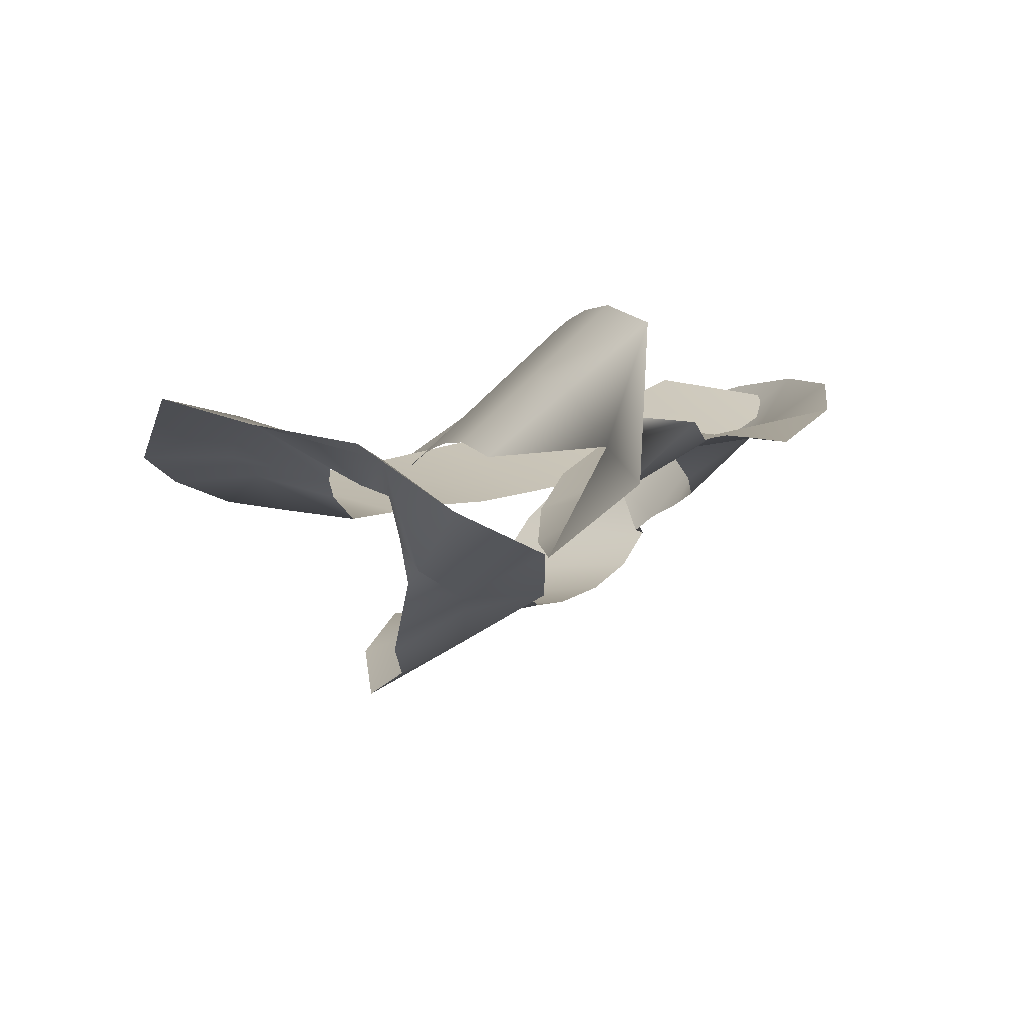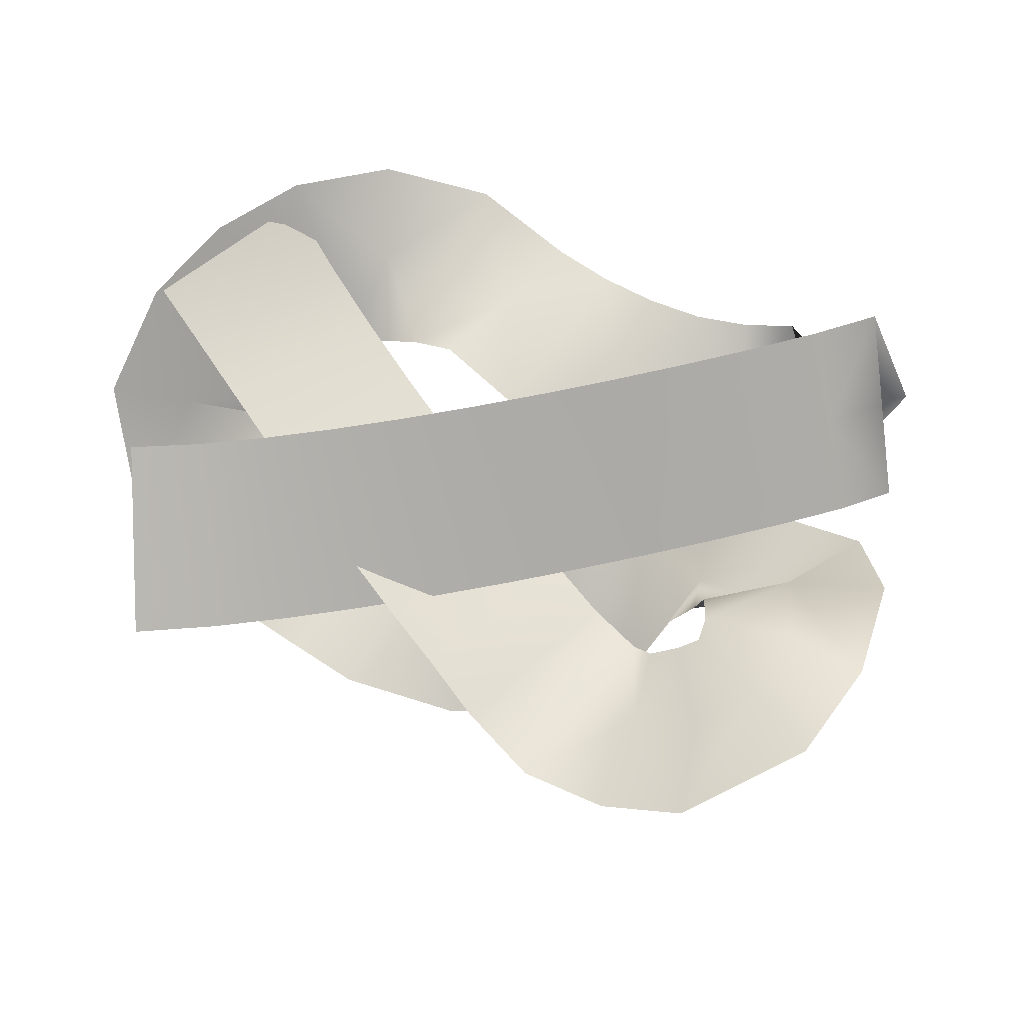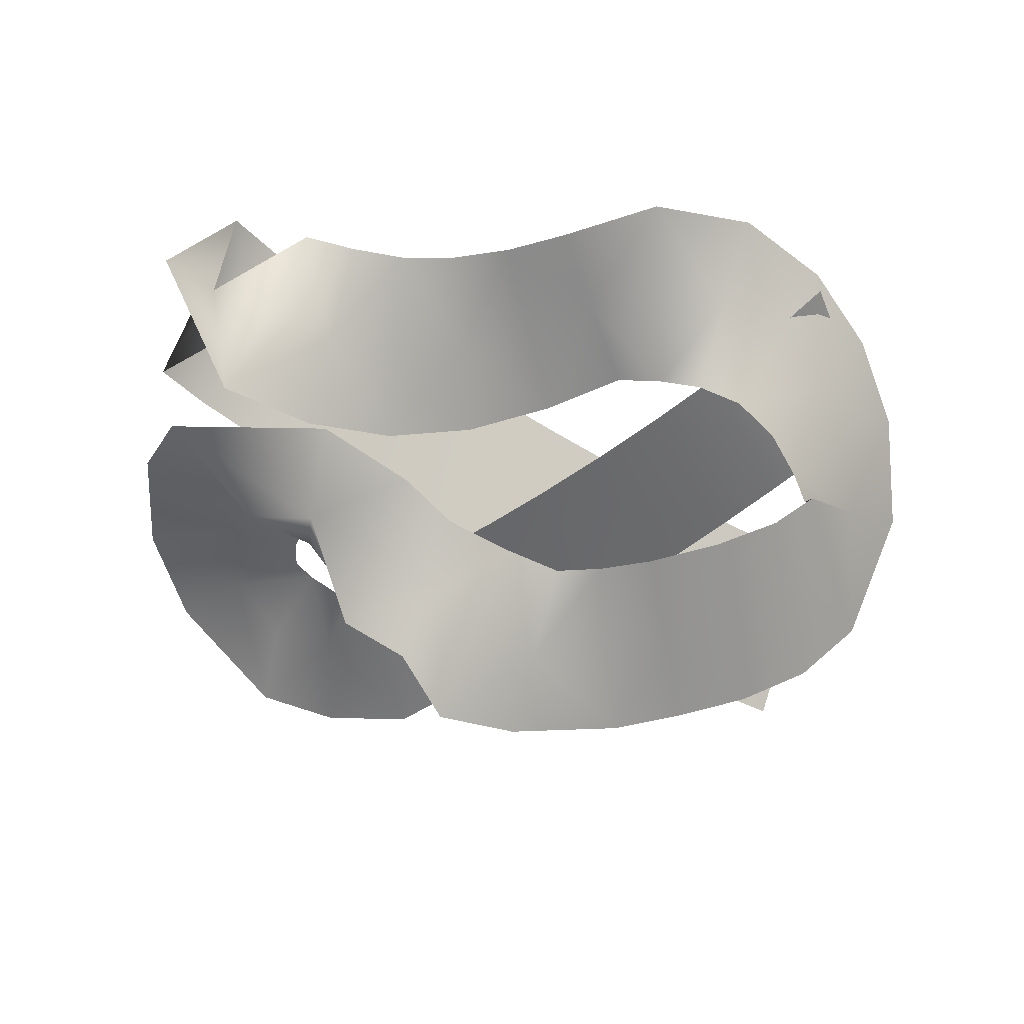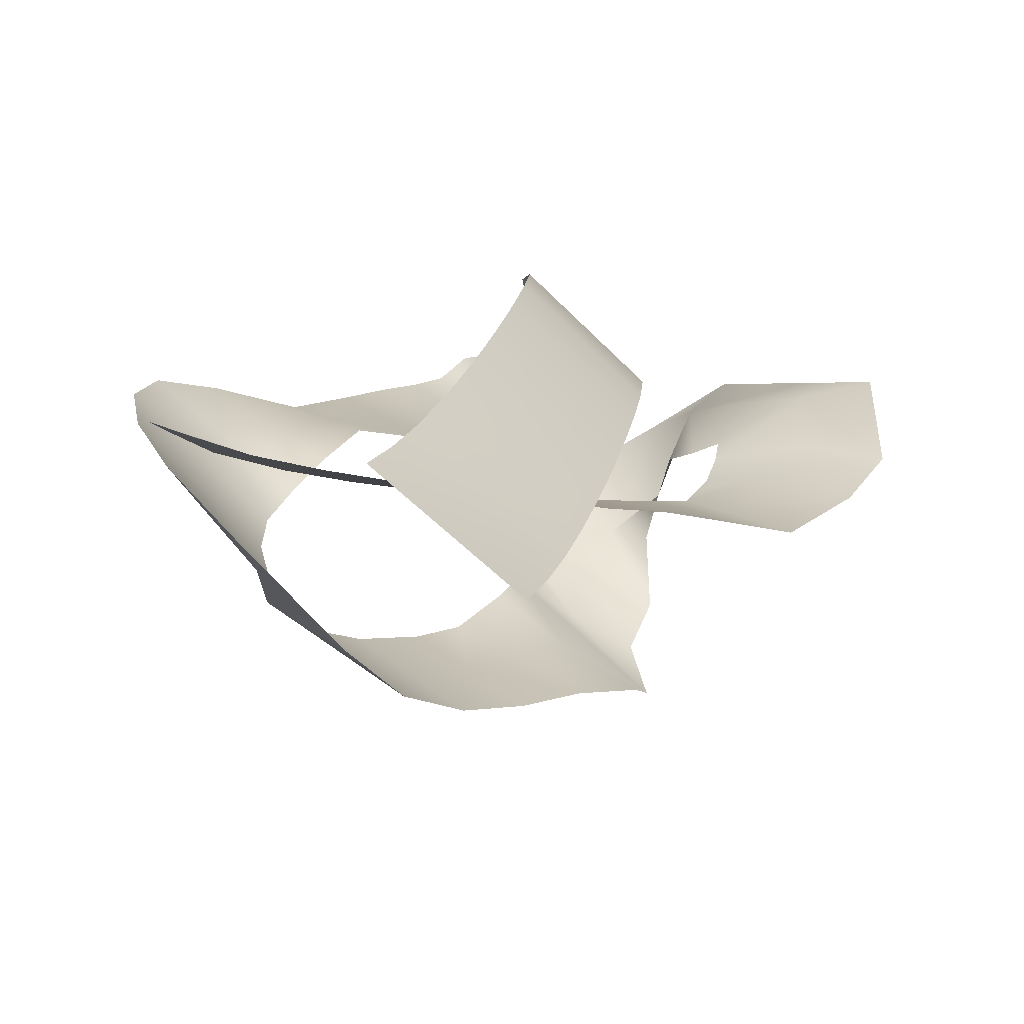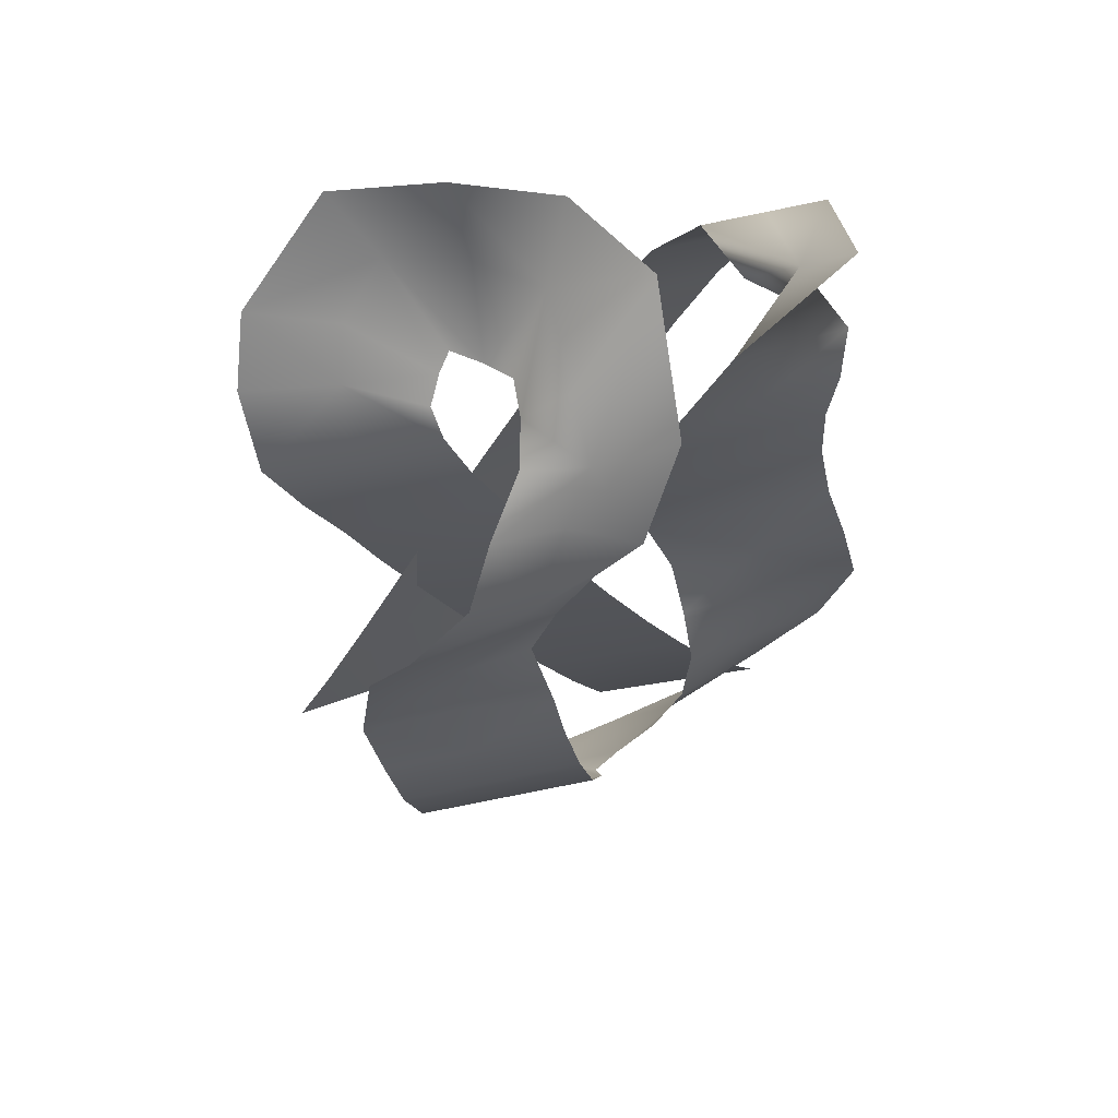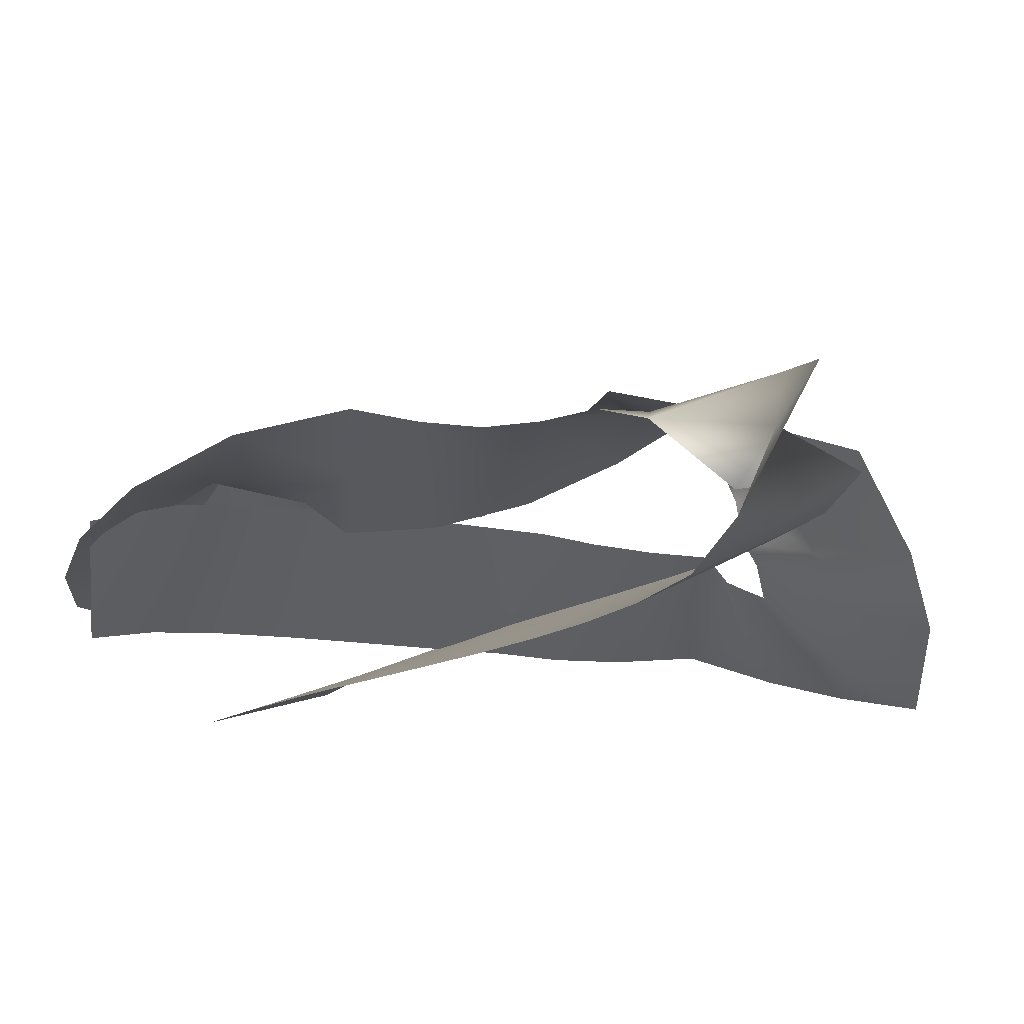
<metadata>
{"format":"obj","ext":"obj","renderer":"f3d","projection":"perspective","resolution":1024,"background":"white","views":[{"elev":0.1,"azim":129.9,"up":"+Z"},{"elev":61.4,"azim":37.4,"up":"+Z"},{"elev":-60.8,"azim":-164.2,"up":"+Z"},{"elev":18.1,"azim":-30.6,"up":"+Z"},{"elev":-43.0,"azim":108.6,"up":"+Z"},{"elev":59.4,"azim":9.4,"up":"+Y"}]}
</metadata>
<code>
g default
v -2.695 -2.112 0.8228
v -1.731 -3.361 -0.2923
v -1.675 -1.183 0.8122
v -0.6177 -2.227 -0.4228
v -0.6535 -0.1735 0.8938
v 0.4412 -1.117 -0.3896
v 0.3498 0.8803 1.009
v 1.464 -0.002643 -0.2996
v 1.321 1.978 1.115
v 2.445 1.128 -0.207
v 2.225 3.165 1.122
v 3.346 2.305 -0.1958
v 3.048 4.156 -0.5966
v 2.501 2.988 0.1029
v 2.077 2.188 -1.154
v 1.202 3.584 -0.1508
v 0.5649 1.303 -0.4419
v 0.1979 3.16 -0.06577
v -1.129 1.185 0.1017
v -1.015 3.101 -0.1026
v -1.997 1.131 -0.4646
v -2.947 2.4 0.6328
v -2.637 0.497 -0.7662
v -3.871 0.5859 0.7146
v -2.806 -0.2305 -1.084
v -3.735 -1.43 0.07603
v -2.455 -0.1563 -1.499
v -2.337 -2.084 -1.573
v -1.082 -0.01632 -1.908
v -0.9161 -1.937 -2.039
v -0.053 -0.02692 -1.619
v 0.8309 -1.371 -2.446
v 0.8731 0.9396 -1.722
v 1.657 -0.03757 -2.578
v 1.898 2.136 -1.276
v 2.336 0.6805 -1.585
v 4.211 1.779 -0.2193
v 2.675 0.7306 -0.6913
v 4.631 -0.462 0.2545
v 2.963 0.1816 -0.408
v 3.222 -1.886 -0.5296
v 2.59 -0.1373 -0.6992
v 1.554 -1.905 -0.5163
v 1.777 -0.01552 -0.851
v 0.3113 -1.592 -0.2551
v 0.6592 0.2462 -0.7381
v -1.129 -1.206 0.05411
v -0.73 0.605 -0.4887
v -2.516 -0.7969 0.387
v -2.119 1.016 -0.1531
v -3.738 -0.4541 0.8266
v -3.532 1.441 0.5128
v -1.676 -2.226 0.2046
v -2.213 -2.736 0.2652
v -1.164 -2.788 -0.3911
v -1.146 -1.705 0.1947
v -2.188 -1.663 0.8003
v -0.6232 -1.178 0.2143
v -0.0835 -1.671 -0.4174
v -0.1062 -0.645 0.2521
v -1.163 -0.6847 0.8459
v 0.4045 -0.1057 0.301
v 0.9575 -0.5603 -0.348
v 0.9069 0.4389 0.3549
v -0.1484 0.3489 0.95
v 1.401 0.992 0.4083
v 1.962 0.5604 -0.2502
v 1.883 1.553 0.4541
v 0.8413 1.423 1.067
v 2.351 2.133 0.4815
v 2.914 1.71 -0.1806
v 2.785 2.735 0.4633
v 1.788 2.555 1.143
v 3.076 3.361 0.2743
v 3.608 2.85 -0.3472
v 2.774 3.572 -0.2469
v 2.545 3.872 0.8958
v 2.217 3.335 -0.6365
v 1.668 3.79 0.007496
v 1.64 2.886 -0.6526
v 2.765 2.879 -1.281
v 1.044 2.487 -0.4644
v 0.7241 3.325 -0.1091
v 0.3814 2.231 -0.2538
v 1.364 1.649 -0.8197
v -0.3349 2.127 -0.09355
v -0.3786 3.091 -0.07487
v -1.072 2.143 -0.000462
v -0.2913 1.162 -0.1122
v -1.807 2.086 0.05618
v -2.024 2.999 0.2841
v -2.472 1.766 0.0841
v -1.591 1.173 -0.1717
v -2.963 1.216 0.06121
v -3.552 1.525 0.7592
v -3.254 0.5414 -0.02581
v -2.374 0.9071 -0.6367
v -3.361 -0.1708 -0.1953
v -3.958 -0.3855 0.5304
v -3.27 -0.8301 -0.5039
v -2.764 0.04387 -0.921
v -2.932 -1.142 -1.034
v -2.972 -2.095 -0.9515
v -2.396 -1.12 -1.536
v -2.891 -0.1885 -1.116
v -1.724 -1.052 -1.834
v -1.639 -2.012 -1.902
v -0.999 -0.9767 -1.973
v -1.808 -0.09227 -1.766
v -0.3394 -0.8982 -1.965
v -0.2129 -1.889 -2.071
v 0.406 -0.6904 -2.148
v -0.5452 0.05048 -1.926
v 0.9143 -0.1584 -2.249
v 1.433 -0.7051 -2.854
v 1.147 0.4016 -2.246
v 0.3956 0.3884 -1.645
v 1.745 0.9427 -1.872
v 2.18 0.3493 -2.29
v 2.283 1.364 -1.712
v 1.161 1.524 -1.719
v 2.98 1.419 -1.43
v 2.55 0.7642 -1.123
v 3.35 1.29 -0.3486
v 3.588 2.417 -0.8468
v 3.715 0.6793 -0.1395
v 2.845 0.4993 -0.5808
v 3.853 -0.1791 0.09745
v 4.569 0.736 -0.02425
v 3.505 -0.6944 -0.292
v 2.82 0.0282 -0.5338
v 2.937 -0.927 -0.4742
v 3.947 -1.543 -0.2917
v 2.39 -1.044 -0.8342
v 2.355 -0.08403 -0.9254
v 1.666 -0.9604 -0.6836
v 2.342 -2.004 -0.743
v 1.052 -0.8097 -0.5624
v 1.201 0.1209 -0.7748
v 0.4852 -0.6731 -0.4966
v 0.9023 -1.74 -0.3499
v -0.2252 -0.4939 -0.3602
v -0.03529 0.4171 -0.6205
v -0.9293 -0.3007 -0.2173
v -0.415 -1.405 -0.09988
v -1.627 -0.09826 -0.06161
v -1.424 0.8055 -0.3369
v -2.318 0.1094 0.117
v -1.829 -1.002 0.2137
v -2.997 0.3149 0.3391
v -2.818 1.232 0.09181
v -3.635 0.4934 0.6697
v -3.176 -0.6018 0.5865
g pPlane2
f 57 1 54 53
f 61 3 56 58
f 65 5 60 62
f 69 7 64 66
f 73 9 68 70
f 77 11 72 74
f 81 13 76 78
f 85 15 80 82
f 89 17 84 86
f 93 19 88 90
f 97 21 92 94
f 101 23 96 98
f 105 25 100 102
f 109 27 104 106
f 113 29 108 110
f 117 31 112 114
f 121 33 116 118
f 125 35 120 122
f 129 37 124 126
f 133 39 128 130
f 137 41 132 134
f 141 43 136 138
f 145 45 140 142
f 149 47 144 146
f 153 49 148 150
f 54 2 55 53
f 55 4 56 53
f 56 3 57 53
f 56 4 59 58
f 59 6 60 58
f 60 5 61 58
f 60 6 63 62
f 63 8 64 62
f 64 7 65 62
f 64 8 67 66
f 67 10 68 66
f 68 9 69 66
f 68 10 71 70
f 71 12 72 70
f 72 11 73 70
f 72 12 75 74
f 75 14 76 74
f 76 13 77 74
f 76 14 79 78
f 79 16 80 78
f 80 15 81 78
f 80 16 83 82
f 83 18 84 82
f 84 17 85 82
f 84 18 87 86
f 87 20 88 86
f 88 19 89 86
f 88 20 91 90
f 91 22 92 90
f 92 21 93 90
f 92 22 95 94
f 95 24 96 94
f 96 23 97 94
f 96 24 99 98
f 99 26 100 98
f 100 25 101 98
f 100 26 103 102
f 103 28 104 102
f 104 27 105 102
f 104 28 107 106
f 107 30 108 106
f 108 29 109 106
f 108 30 111 110
f 111 32 112 110
f 112 31 113 110
f 112 32 115 114
f 115 34 116 114
f 116 33 117 114
f 116 34 119 118
f 119 36 120 118
f 120 35 121 118
f 120 36 123 122
f 123 38 124 122
f 124 37 125 122
f 124 38 127 126
f 127 40 128 126
f 128 39 129 126
f 128 40 131 130
f 131 42 132 130
f 132 41 133 130
f 132 42 135 134
f 135 44 136 134
f 136 43 137 134
f 136 44 139 138
f 139 46 140 138
f 140 45 141 138
f 140 46 143 142
f 143 48 144 142
f 144 47 145 142
f 144 48 147 146
f 147 50 148 146
f 148 49 149 146
f 148 50 151 150
f 151 52 152 150
f 152 51 153 150

</code>
